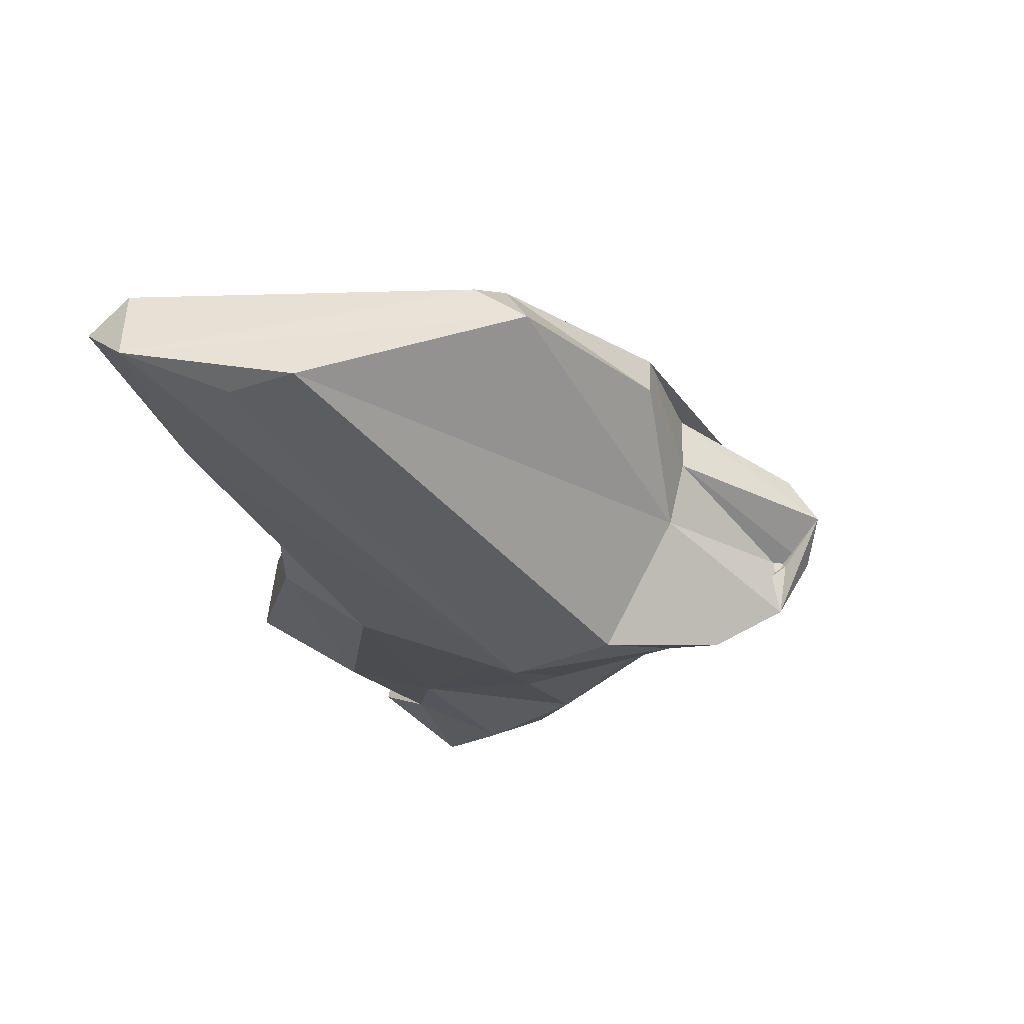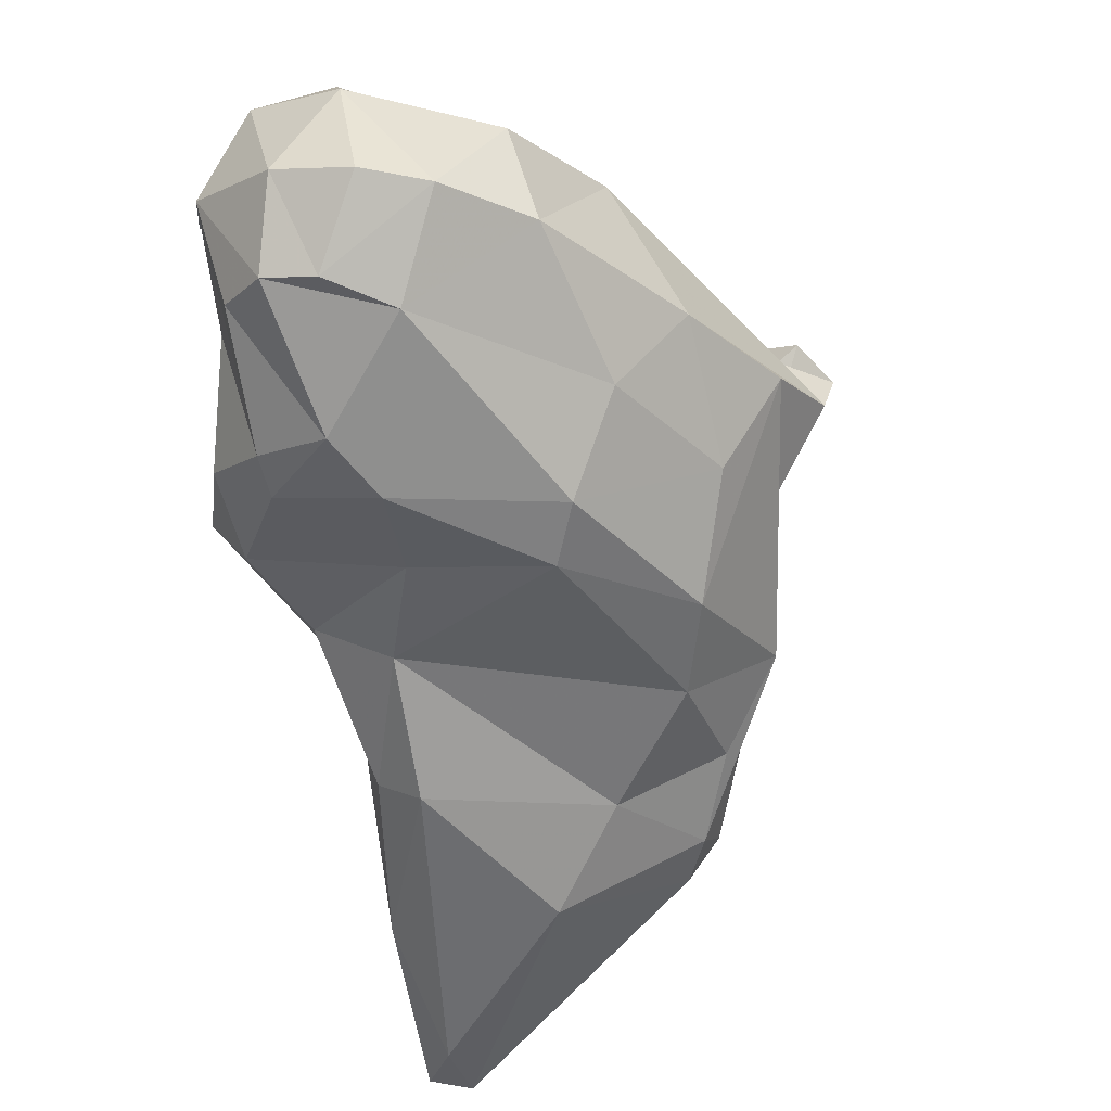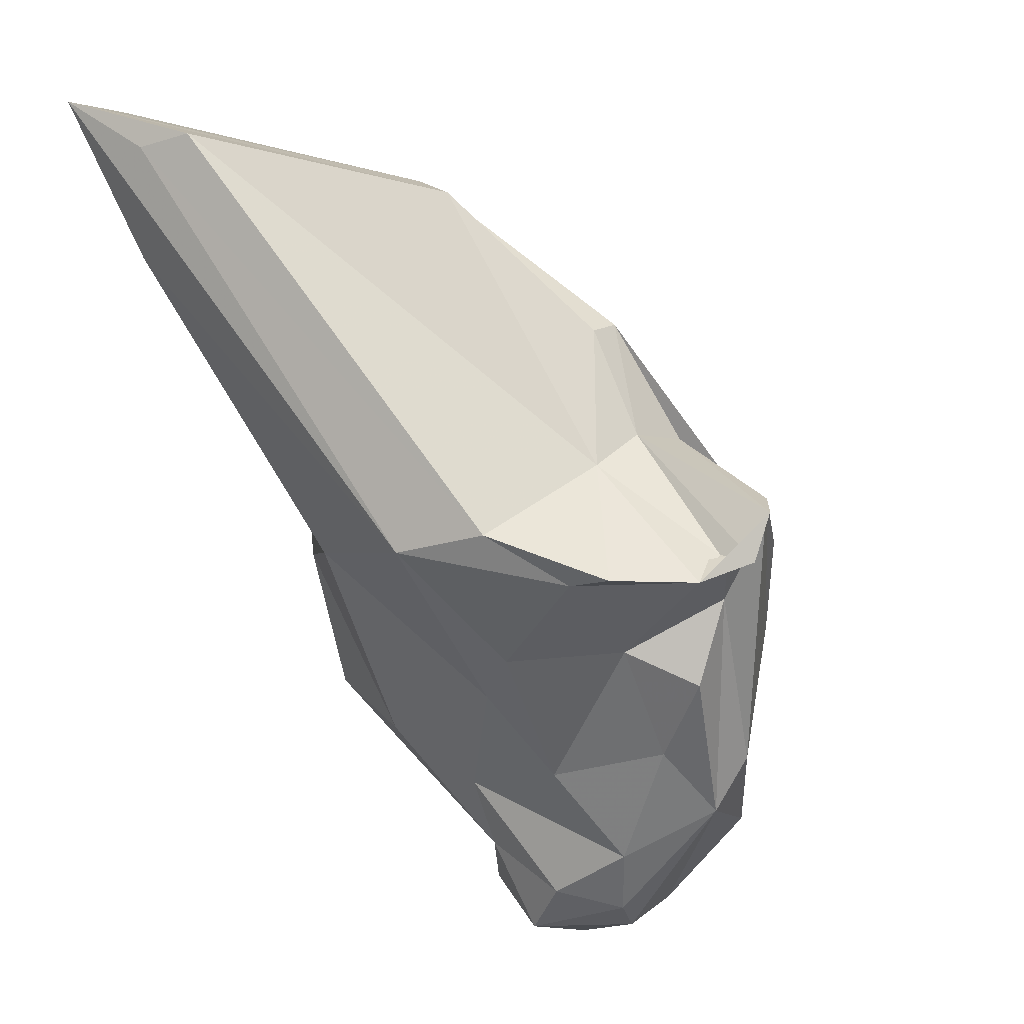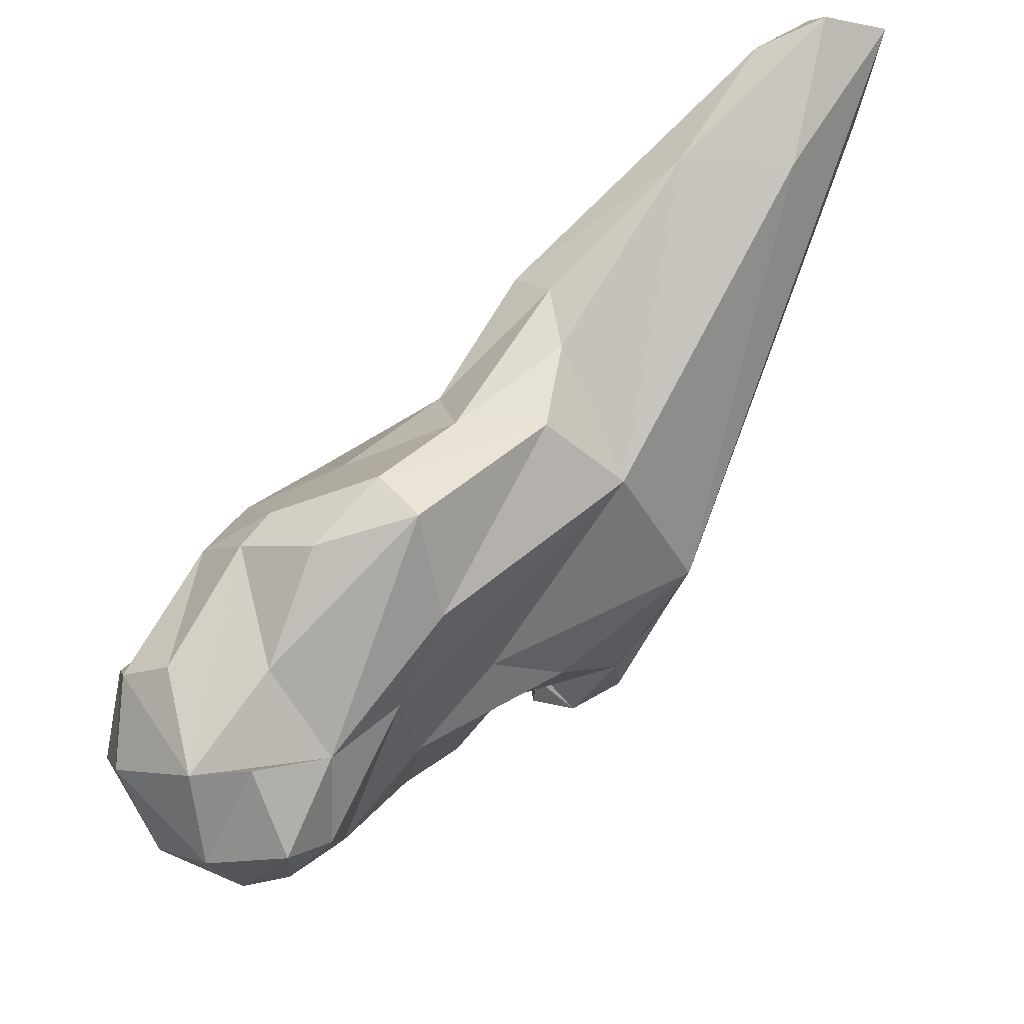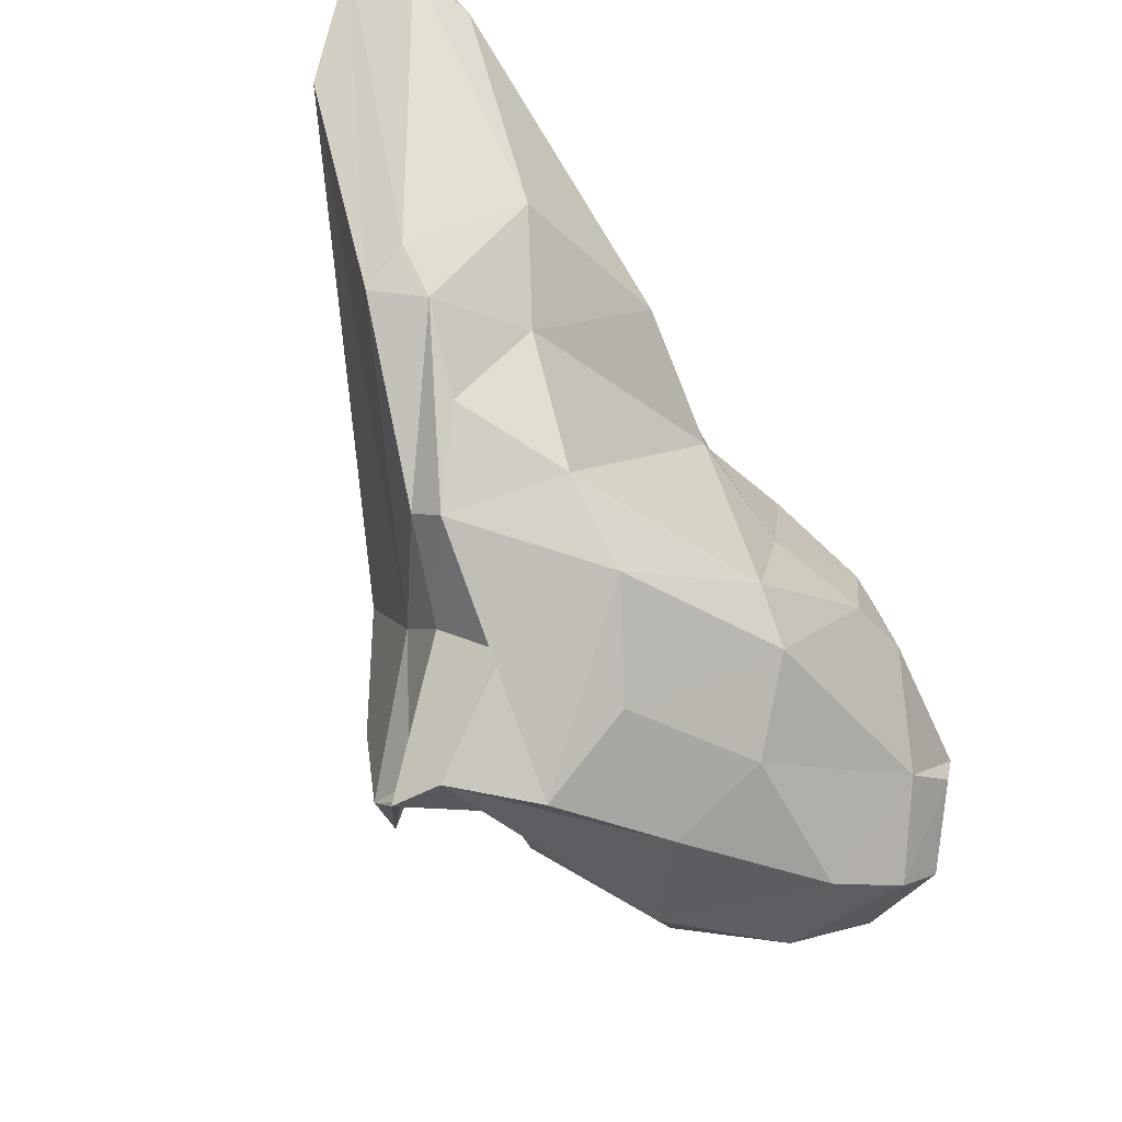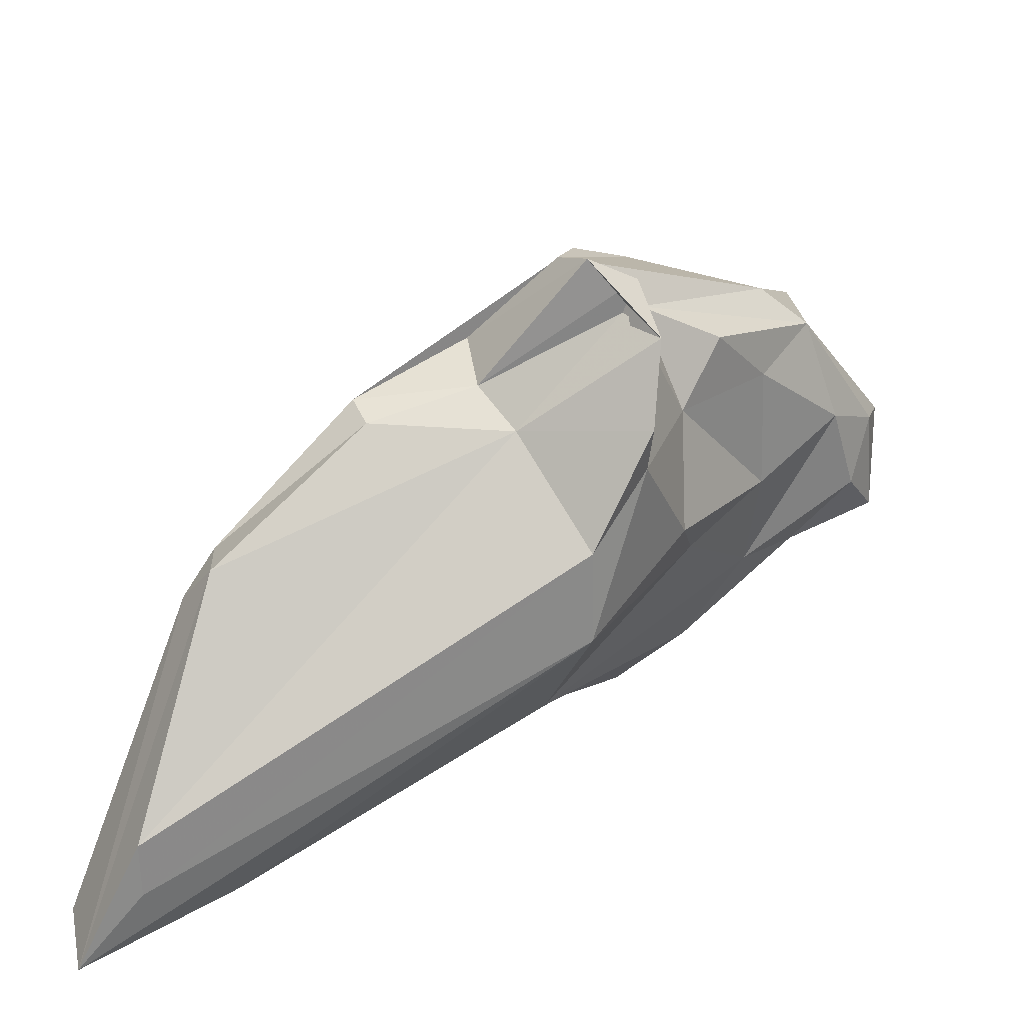
<metadata>
{"format":"obj","ext":"obj","renderer":"f3d","projection":"perspective","resolution":1024,"background":"white","views":[{"elev":-61.7,"azim":-173.2,"up":"+Z"},{"elev":77.6,"azim":156.3,"up":"+Z"},{"elev":-14.5,"azim":-143.3,"up":"+Y"},{"elev":-25.9,"azim":94.1,"up":"+Y"},{"elev":43.4,"azim":-59.9,"up":"+Y"},{"elev":-50.8,"azim":-94.4,"up":"+Z"}]}
</metadata>
<code>
v 147.8 291.9 94.22
v 148.8 292.9 95.7
v 149.7 289 92.08
v 151.4 289.4 96.66
v 148.3 289.9 93.94
v 154.3 289.1 90
v 150.5 292.1 99.06
v 153.2 289.5 102.9
v 149.3 290.2 93.51
v 152.8 286 96.95
v 149.7 290.4 93.67
v 155.1 287.4 94.93
v 153 295.6 92.96
v 152.9 296.1 95.85
v 154 299.8 91.45
v 152.4 289 89.97
v 156.7 282 106.2
v 153.7 283.9 102
v 153.9 300.3 92.77
v 157.2 285.8 107.5
v 153.8 294.1 91.18
v 153.9 294.5 100.2
v 155.2 281.7 101.8
v 156.4 298.4 98.58
v 159.2 280 100.8
v 157 302.8 91.46
v 156.6 291 87.64
v 157.9 300.7 95.7
v 158.9 287 92.11
v 161.2 277.5 104.4
v 156.7 291.2 104.4
v 165.7 307.3 79.99
v 160 283.9 109.3
v 161.8 286.2 94.69
v 155.7 283.8 98.6
v 160.9 295.7 102
v 161.4 279 107.7
v 158.9 305.3 89.36
v 162.2 282.5 109.8
v 160.6 283.2 97.7
v 160.5 278.1 102.7
v 162.6 278.8 100.8
v 161.6 303 91.96
v 164.3 277.5 105.2
v 164.8 277.5 102.1
v 159.6 294.2 103.7
v 160.3 290.6 86.81
v 166.1 292 89.27
v 165.5 291.6 104.2
v 162.6 287.1 108.2
v 164.8 281.1 108.8
v 165 283.3 97.99
v 166.5 284.3 108.4
v 158.1 305.3 87.16
v 164.7 285.2 109
v 167.8 307.1 79.52
v 167.8 285.7 96.08
v 165.7 281 100.4
v 166.4 289.4 105.6
v 168.9 289.7 102.6
v 167.5 279.9 103.1
v 167.3 279.9 105.4
v 167.8 284 106.4
v 168.3 283.6 102.5
v 167.1 295.3 96.43
v 165.5 293.3 100.4
v 159.9 306.3 87.62
v 168.2 300 93.35
v 165.1 305.6 89.74
v 169.4 293.1 95.55
v 169.2 296.4 91.49
v 170.9 309.4 78.31
v 170.4 287.6 100.7
v 168.8 288.5 103.7
v 169.3 292.9 92.1
v 170.2 303.7 82.23
v 171.2 308.5 83.53
v 169.5 298.7 91.93
v 171.3 288.3 96.68
v 170.6 290.3 98.27
v 170.8 310 81.33
v 171.2 303.4 86.69
v 172.3 309.1 80.79
g foo
f 44 37 30
f 45 44 30
f 41 45 30
f 23 37 17
f 30 37 23
f 42 45 41
f 41 30 23
f 23 17 18
f 25 42 41
f 25 41 23
f 25 23 35
f 10 23 4
f 23 18 4
f 35 23 10
f 12 35 10
f 39 37 51
f 51 44 62
f 39 33 37
f 51 37 44
f 61 62 44
f 61 44 45
f 33 17 37
f 61 45 58
f 33 20 17
f 58 45 42
f 18 17 20
f 18 20 8
f 25 52 42
f 52 58 42
f 40 25 35
f 40 52 25
f 18 8 2
f 4 18 2
f 12 40 35
f 7 2 8
f 29 40 12
f 34 40 29
f 10 4 12
f 6 29 12
f 47 34 29
f 12 4 9
f 6 12 9
f 1 4 2
f 9 4 1
f 47 29 6
f 27 47 6
f 16 27 6
f 6 9 3
f 3 9 1
f 16 6 3
f 1 5 3
f 39 51 55
f 55 51 53
f 53 51 62
f 33 39 55
f 63 53 62
f 50 33 55
f 64 62 58
f 62 61 58
f 20 33 50
f 31 20 50
f 20 31 8
f 57 58 52
f 8 31 22
f 40 34 52
f 48 52 34
f 57 52 48
f 8 22 7
f 48 34 47
f 7 14 2
f 1 2 14
f 1 14 13
f 1 13 5
f 11 5 13
f 13 21 11
f 21 27 16
f 3 11 21
f 21 16 3
f 11 3 5
f 50 55 53
f 59 50 53
f 59 53 63
f 74 59 63
f 74 63 62
f 62 64 74
f 64 73 74
f 73 64 79
f 31 50 46
f 58 79 64
f 79 58 57
f 75 79 57
f 46 22 31
f 46 24 22
f 57 48 75
f 71 75 48
f 48 82 71
f 24 7 22
f 24 19 7
f 76 82 48
f 19 14 7
f 47 76 48
f 19 13 14
f 76 47 72
f 56 47 27
f 72 47 56
f 56 27 32
f 19 15 13
f 15 21 13
f 21 32 27
f 50 59 49
f 60 49 59
f 60 59 74
f 74 73 60
f 46 50 49
f 80 60 73
f 73 79 80
f 36 46 49
f 66 49 60
f 70 66 80
f 66 60 80
f 75 70 80
f 75 80 79
f 36 49 66
f 65 66 70
f 36 24 46
f 65 36 66
f 78 65 70
f 71 78 70
f 71 70 75
f 68 43 65
f 43 28 65
f 28 24 36
f 28 36 65
f 82 78 71
f 19 24 28
f 26 19 28
f 43 26 28
f 83 82 76
f 38 26 43
f 72 83 76
f 38 19 26
f 72 56 32
f 19 38 15
f 38 54 15
f 15 54 21
f 54 32 21
f 68 65 78
f 78 82 68
f 43 68 69
f 77 69 68
f 83 77 82
f 77 68 82
f 38 43 69
f 81 69 77
f 81 77 83
f 67 69 81
f 81 83 72
f 67 38 69
f 72 67 81
f 32 54 72
f 54 67 72
f 54 38 67
g

</code>
